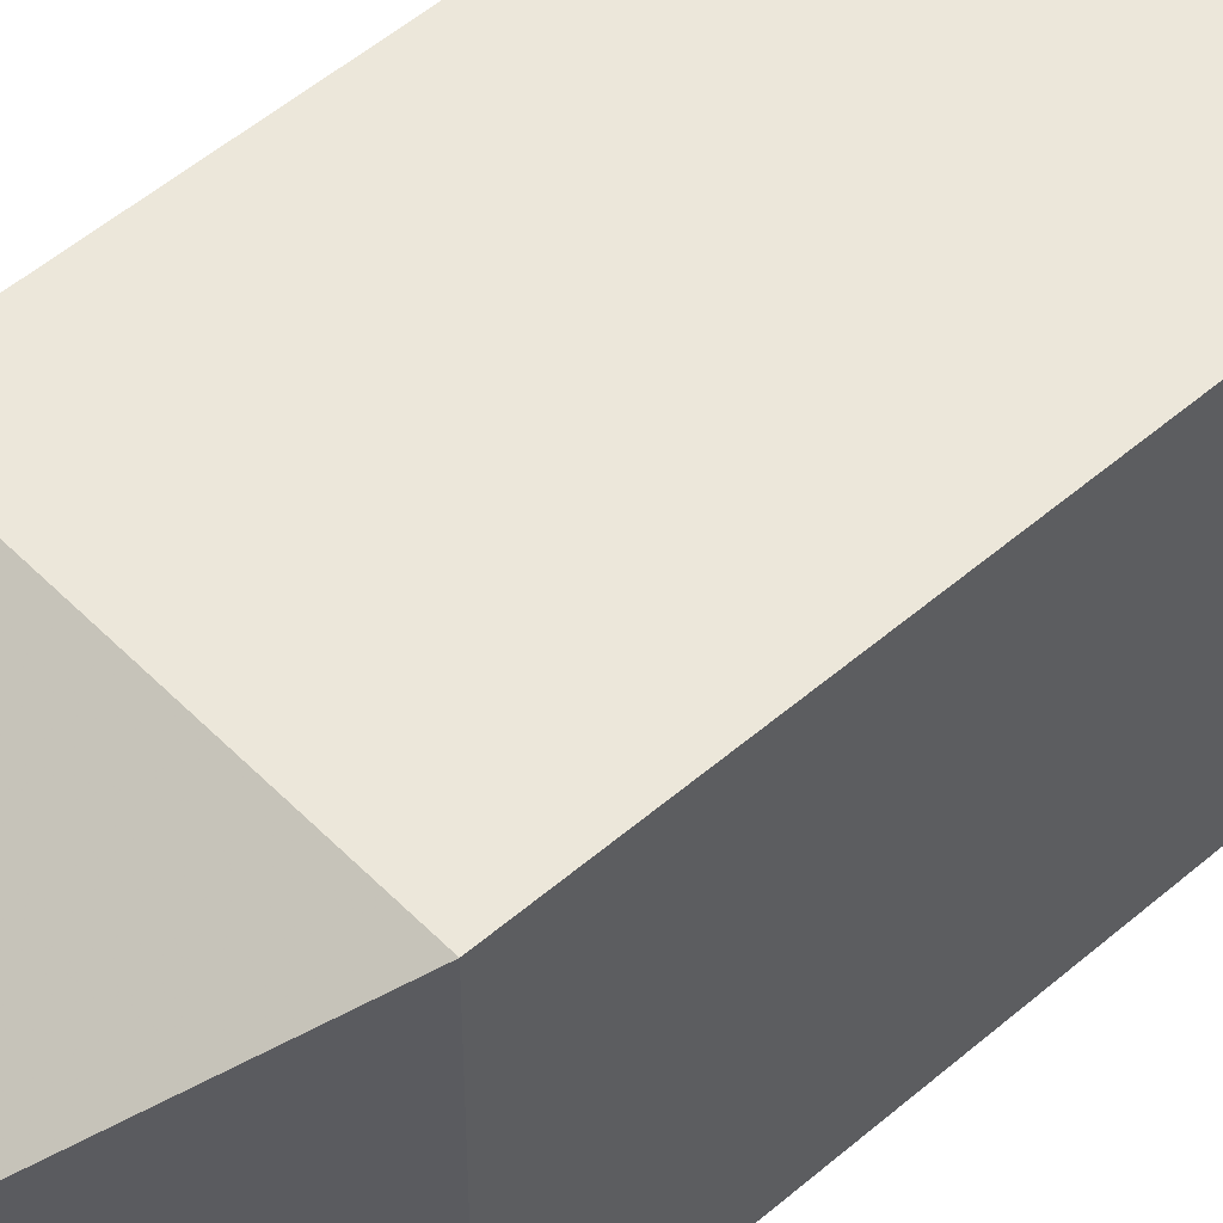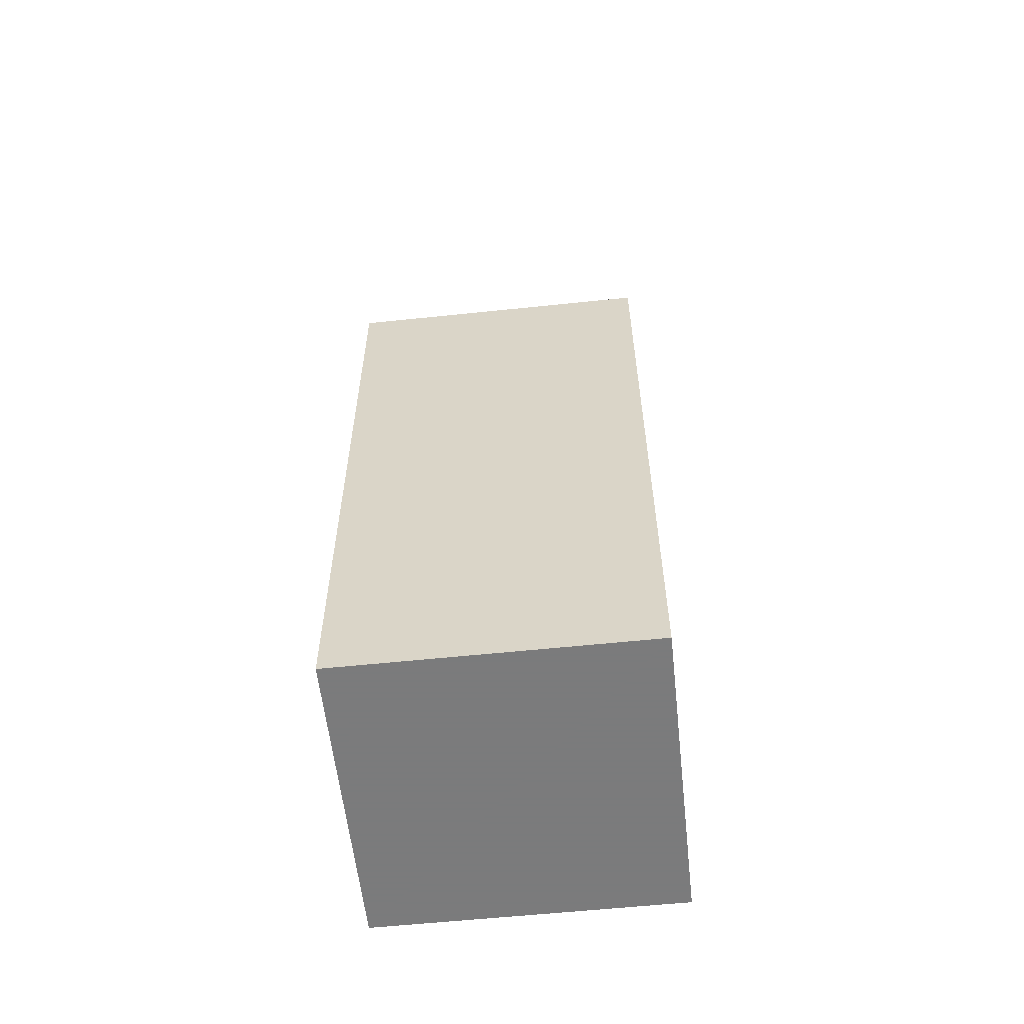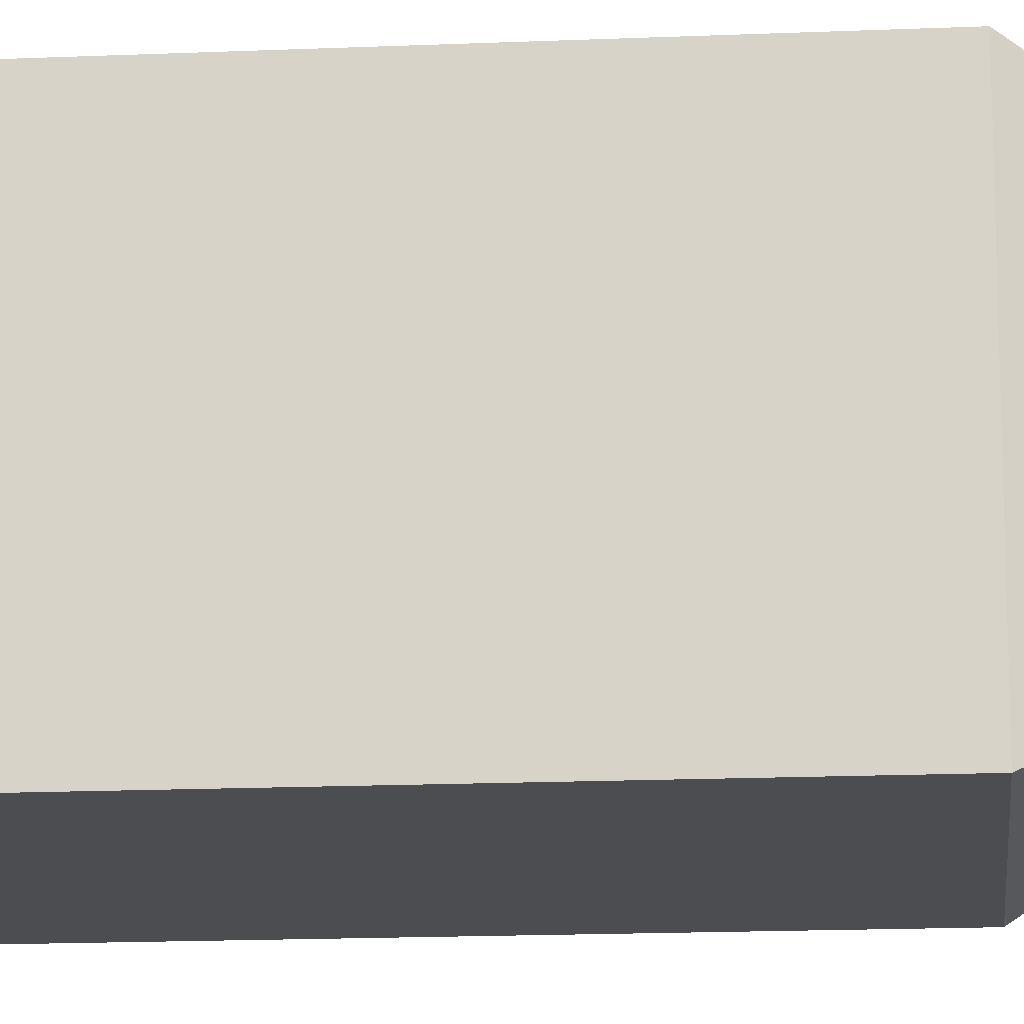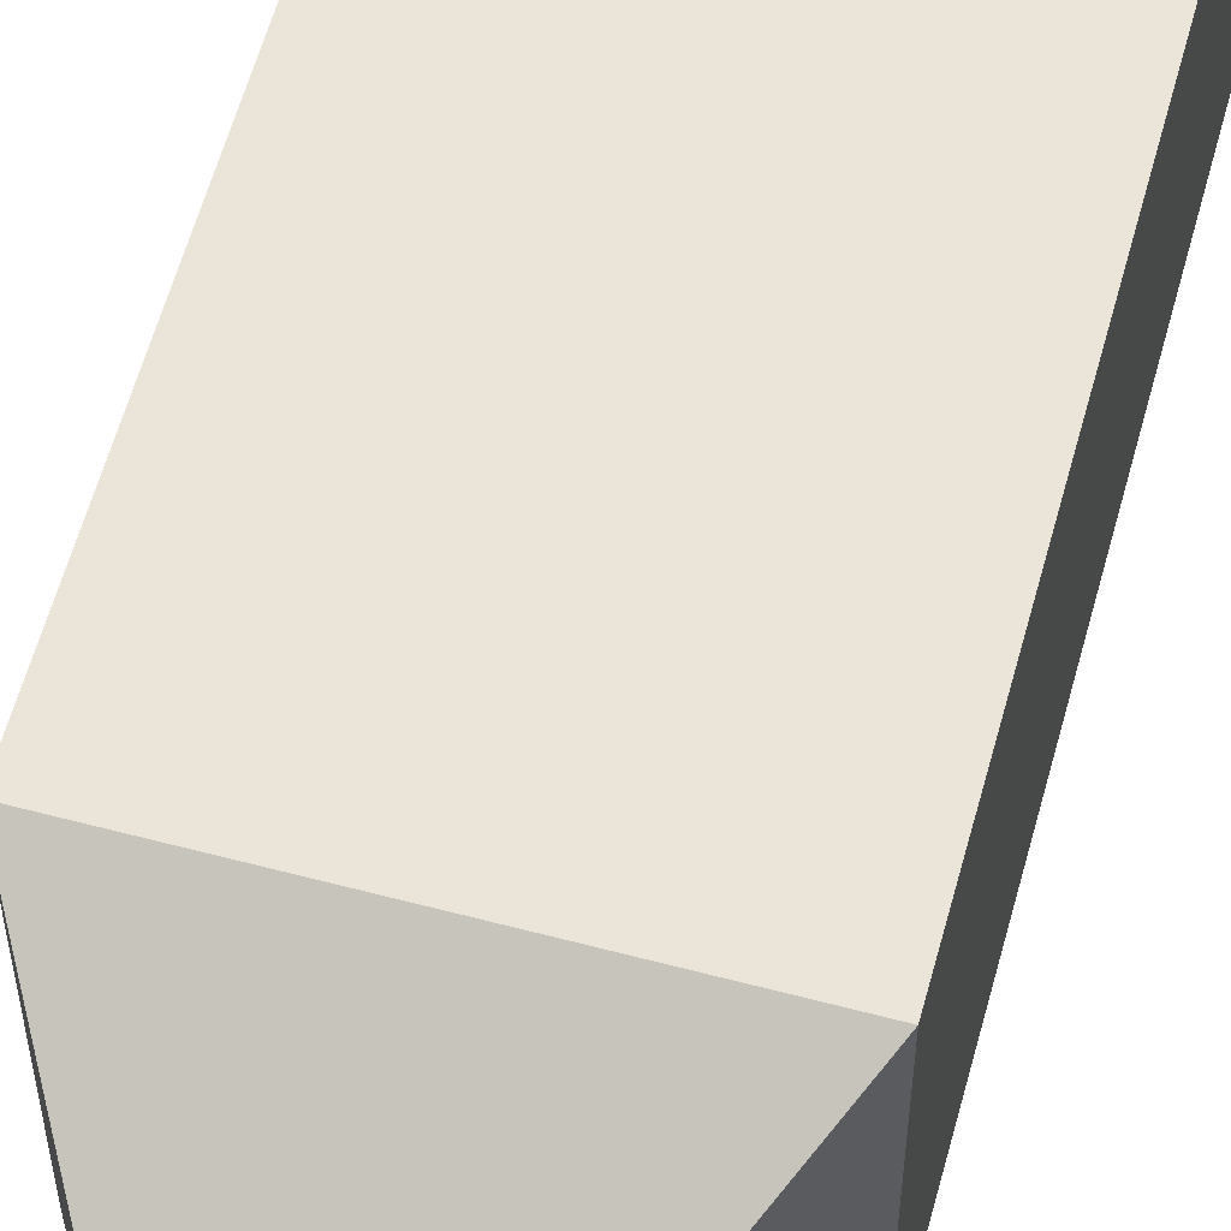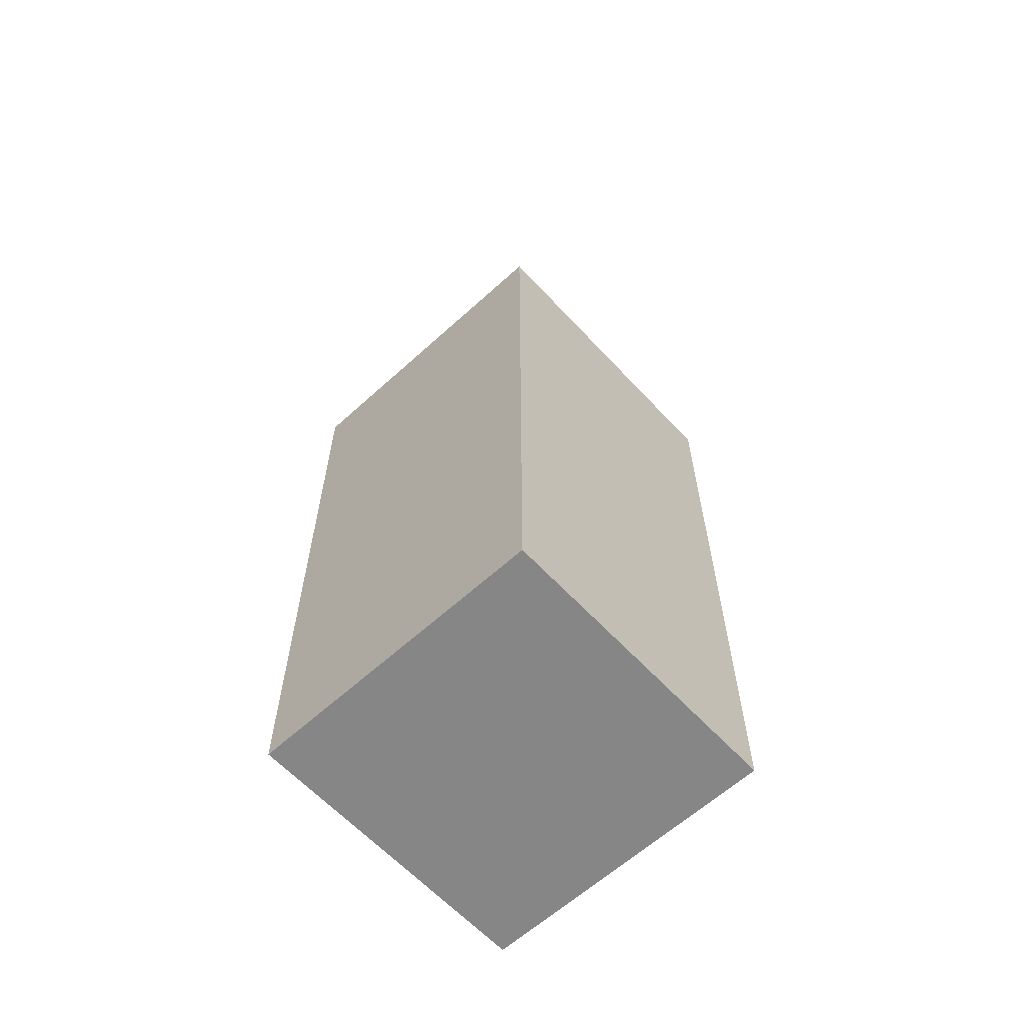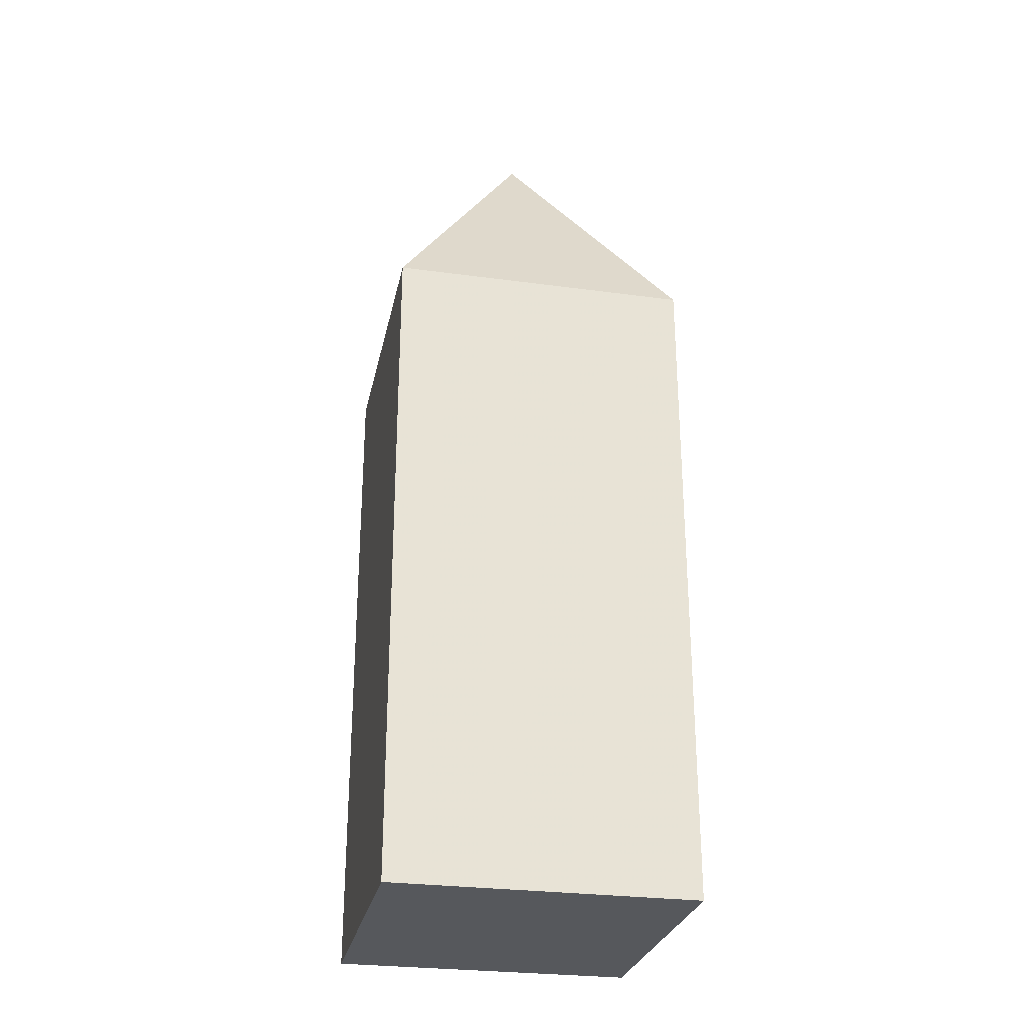
<metadata>
{"format":"obj","ext":"obj","renderer":"f3d","projection":"perspective","resolution":1024,"background":"white","views":[{"elev":52.5,"azim":-132.8,"up":"+Z"},{"elev":-58.4,"azim":96.2,"up":"+Y"},{"elev":-16.1,"azim":95.1,"up":"+Z"},{"elev":59.3,"azim":-164.8,"up":"+Z"},{"elev":-62.2,"azim":-137.3,"up":"+Y"},{"elev":-28.0,"azim":-11.6,"up":"+Y"}]}
</metadata>
<code>
o Cube
v 0.1533 -0.02856 -0.1278
v 0.1533 -0.02856 0.1788
v -0.1533 -0.02856 0.1788
v -0.1533 -0.02856 -0.1278
v 0.1533 0.278 -0.1278
v 0.1533 0.278 0.1788
v -0.1533 0.278 0.1788
v -0.1533 0.278 -0.1278
v 0.1533 0.656 -0.1278
v 0.1533 0.656 0.1788
v -0.1533 0.656 0.1788
v -0.1533 0.656 -0.1278
v -0.1533 0.656 0.1788
v -0.1533 0.656 0.1788
v 0.1533 0.656 0.1788
v 0.1533 0.656 -0.1278
v -0.1533 0.656 -0.1278
v 0.1533 0.656 -0.1278
v 0.1533 0.656 0.1788
v -0.1533 0.656 0.1788
v -0.1533 0.656 -0.1278
v -0 0.9289 0.02553
v 0.1533 0.656 0.1788
v -0 0.9289 0.02553
v -0.1533 0.656 -0.1278
v -0.1533 0.656 0.1788
v -0 0.9289 0.02553
v 0.1533 0.656 -0.1278
v -0.1533 0.656 -0.1278
v -0 0.9289 0.02553
v 0.1533 0.656 0.1788
v 0.1533 0.656 -0.1278
v -0 0.9289 0.02553
f 1 2 3 4
f 8 7 11 12
f 1 5 6 2
f 2 6 7 3
f 3 7 8 4
f 5 1 4 8
f 7 6 10 11
f 5 8 12 9
f 6 5 9 10
f 9 10 15 16
f 12 9 16 17
f 10 11 14 15
f 11 12 17 14
f 10 9 18 19
f 9 12 21 18
f 11 10 19 20
f 12 11 20 21
f 13 23 24
f 19 23 13 20
f 22 24 23 19
f 20 13 24 22
f 25 26 27
f 20 26 25 21
f 22 27 26 20
f 21 25 27 22
f 28 29 30
f 21 29 28 18
f 22 30 29 21
f 18 28 30 22
f 31 32 33
f 18 32 31 19
f 22 33 32 18
f 19 31 33 22

</code>
